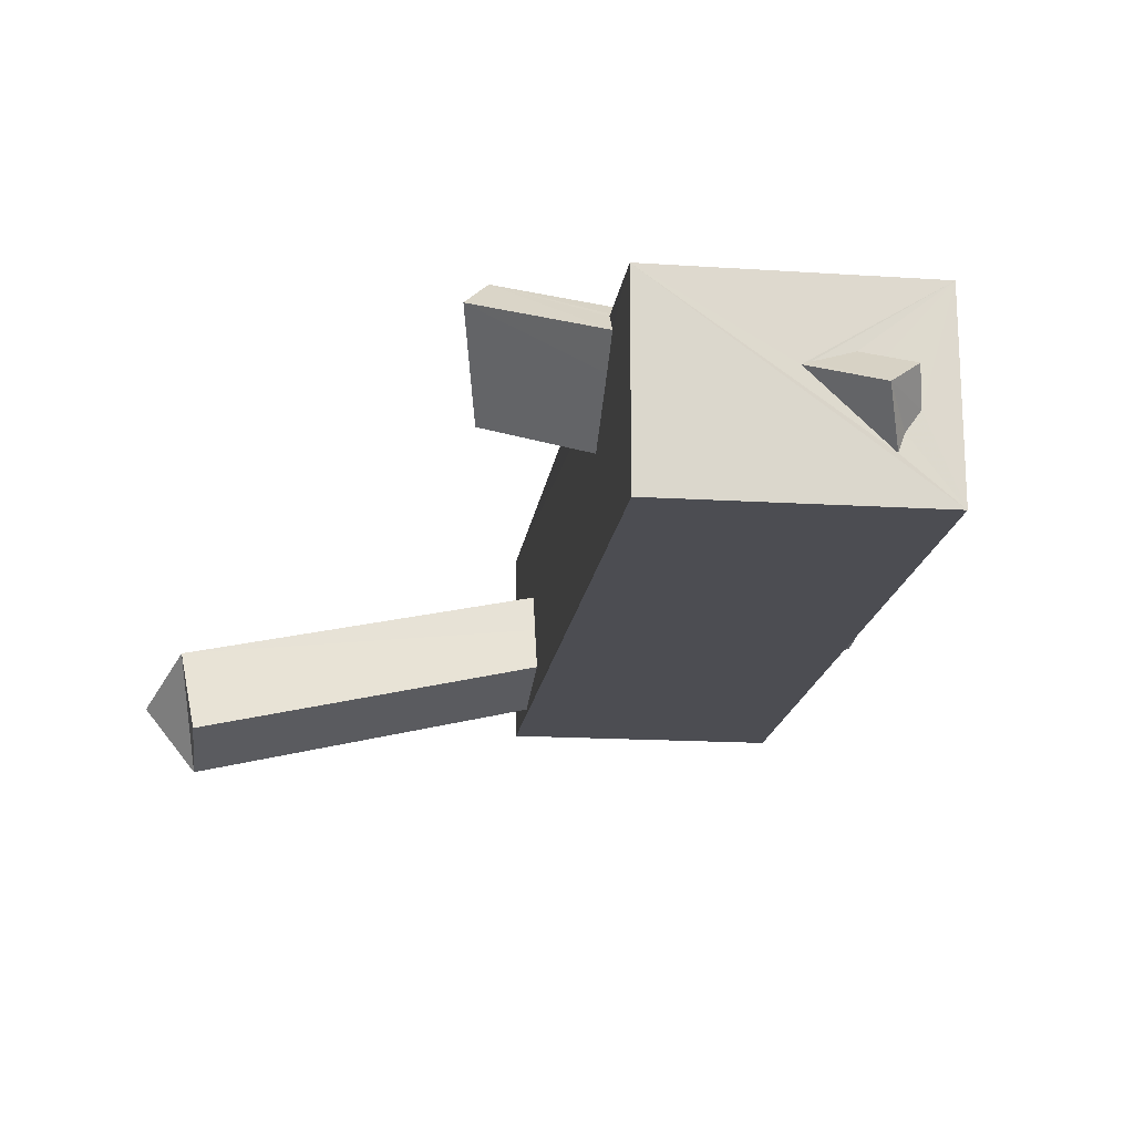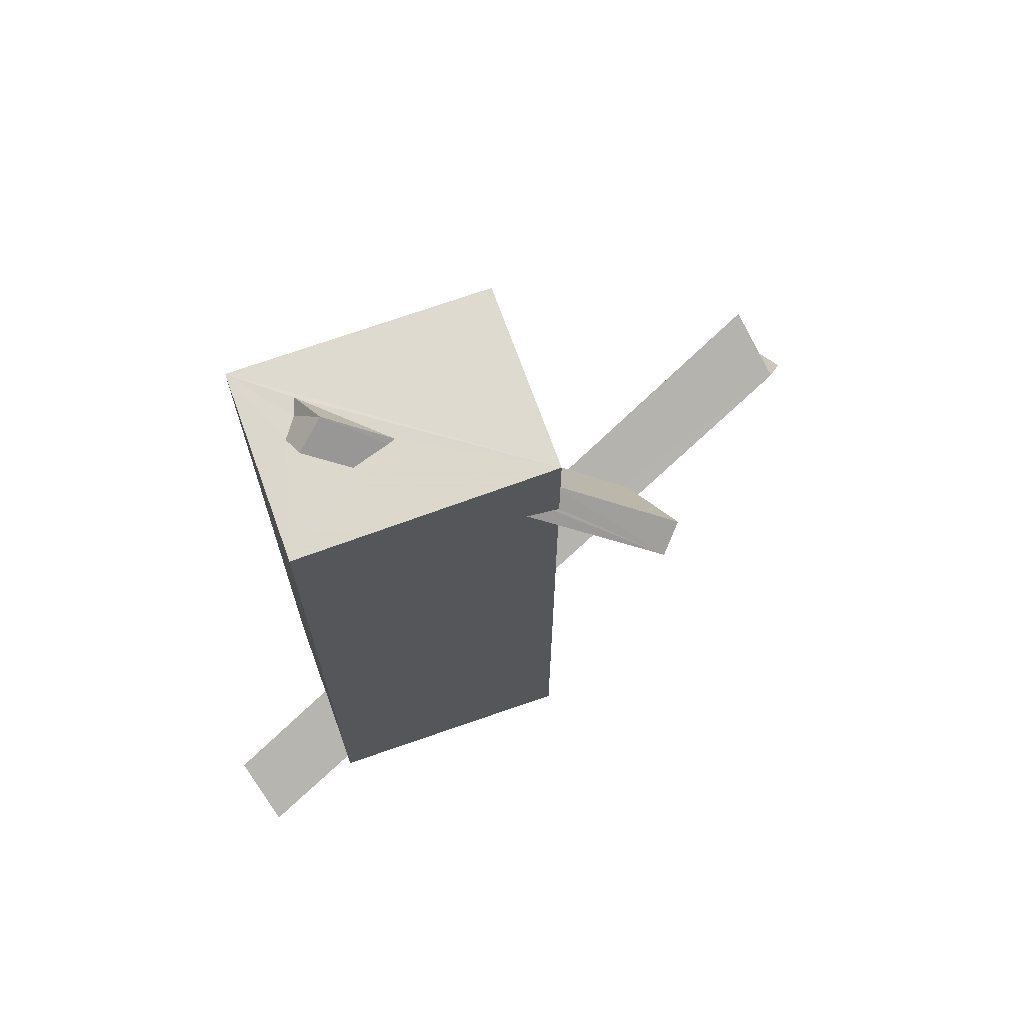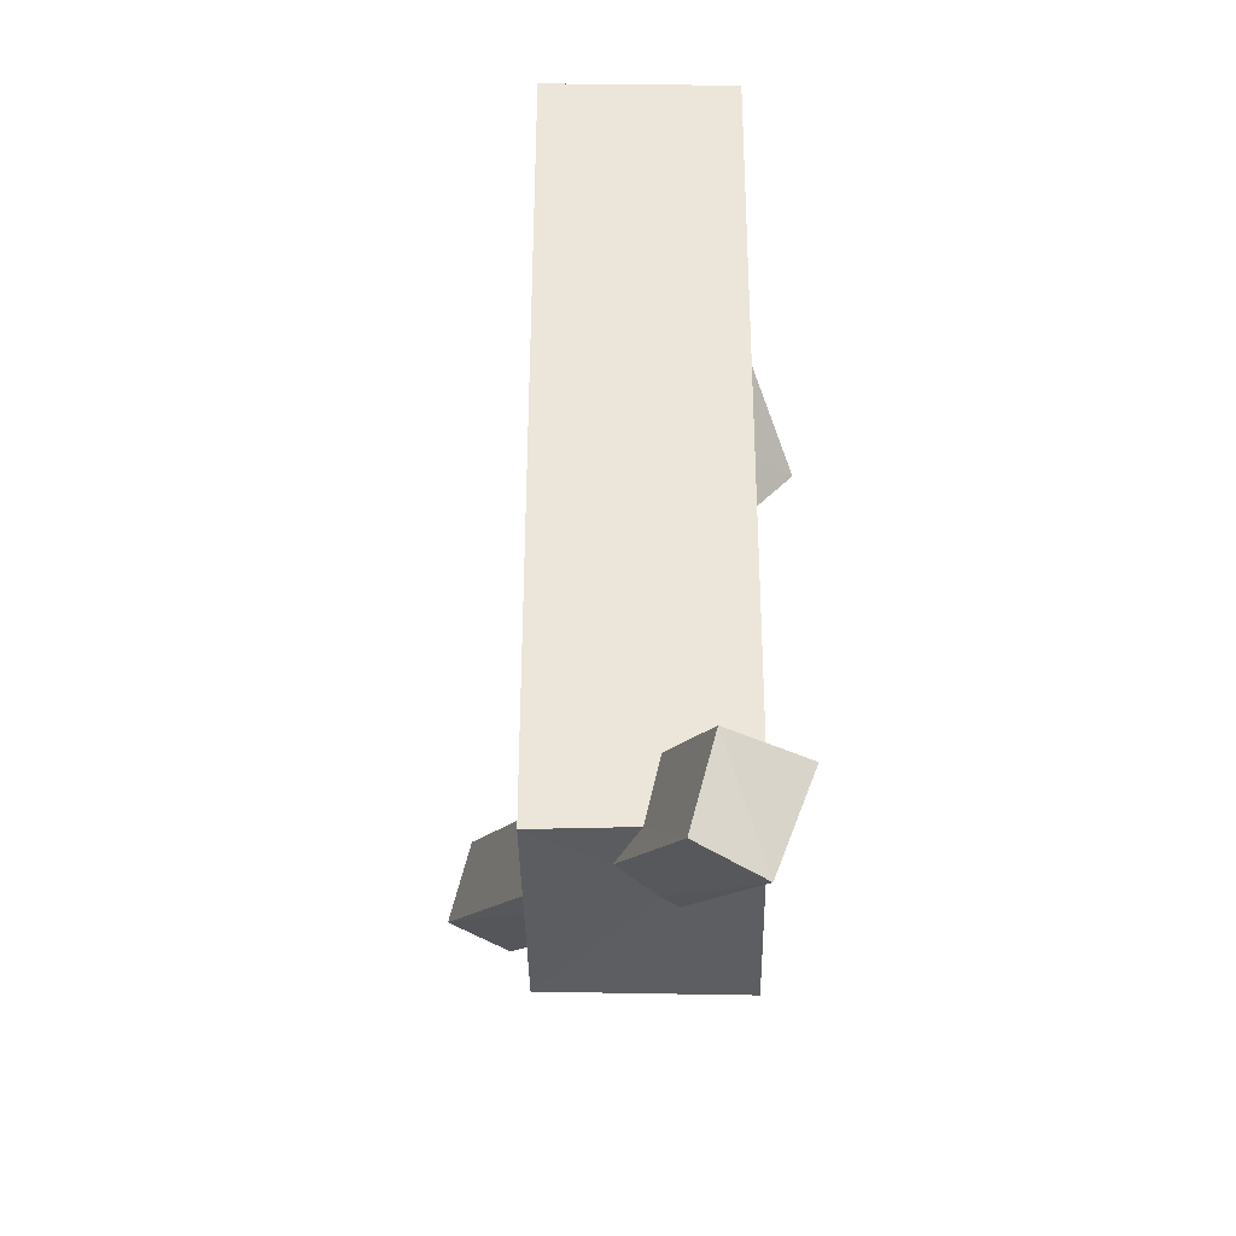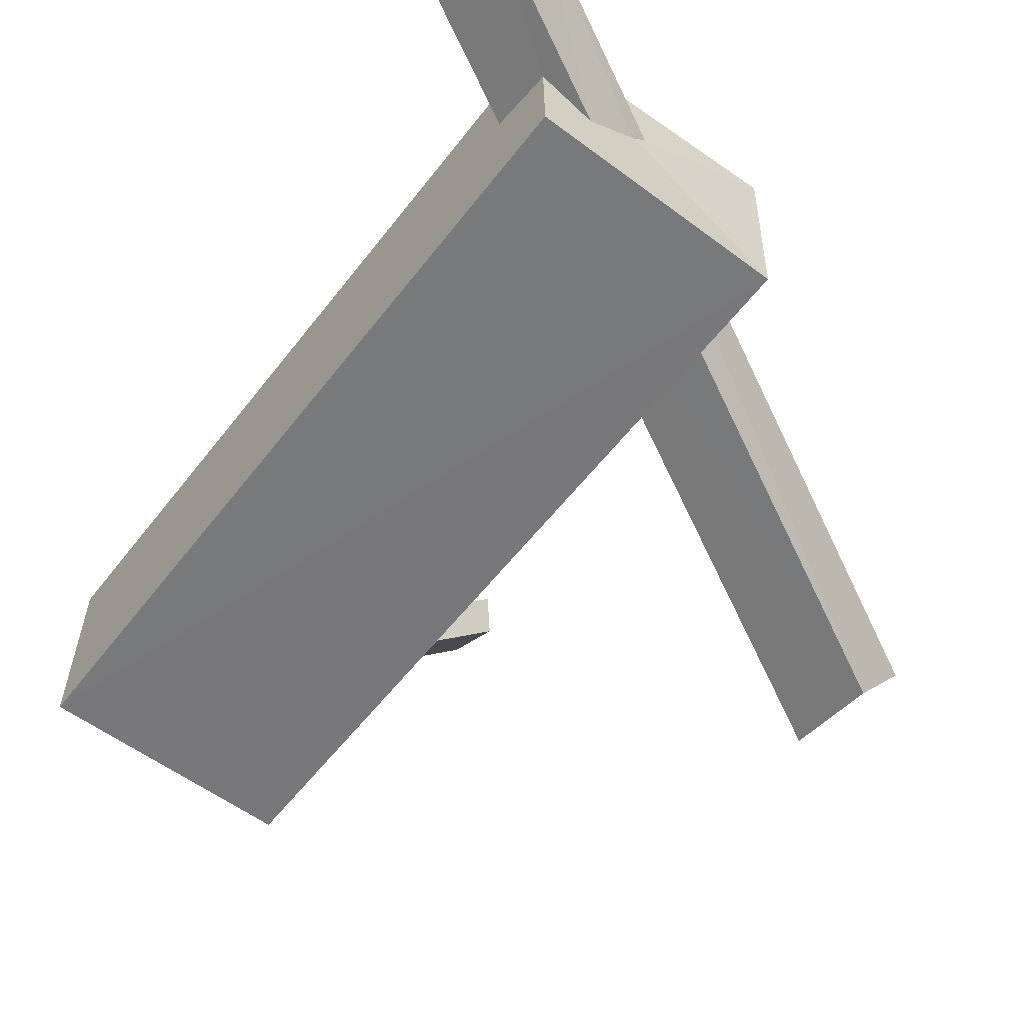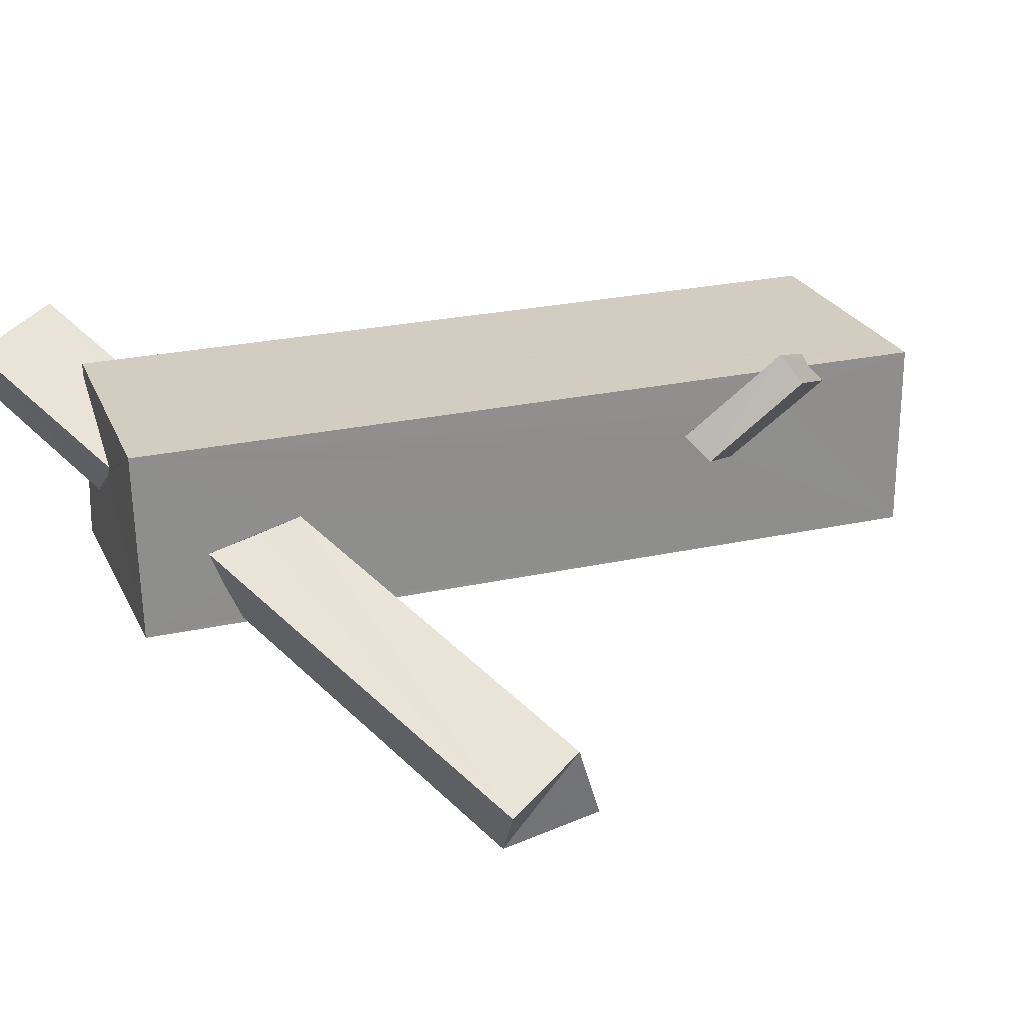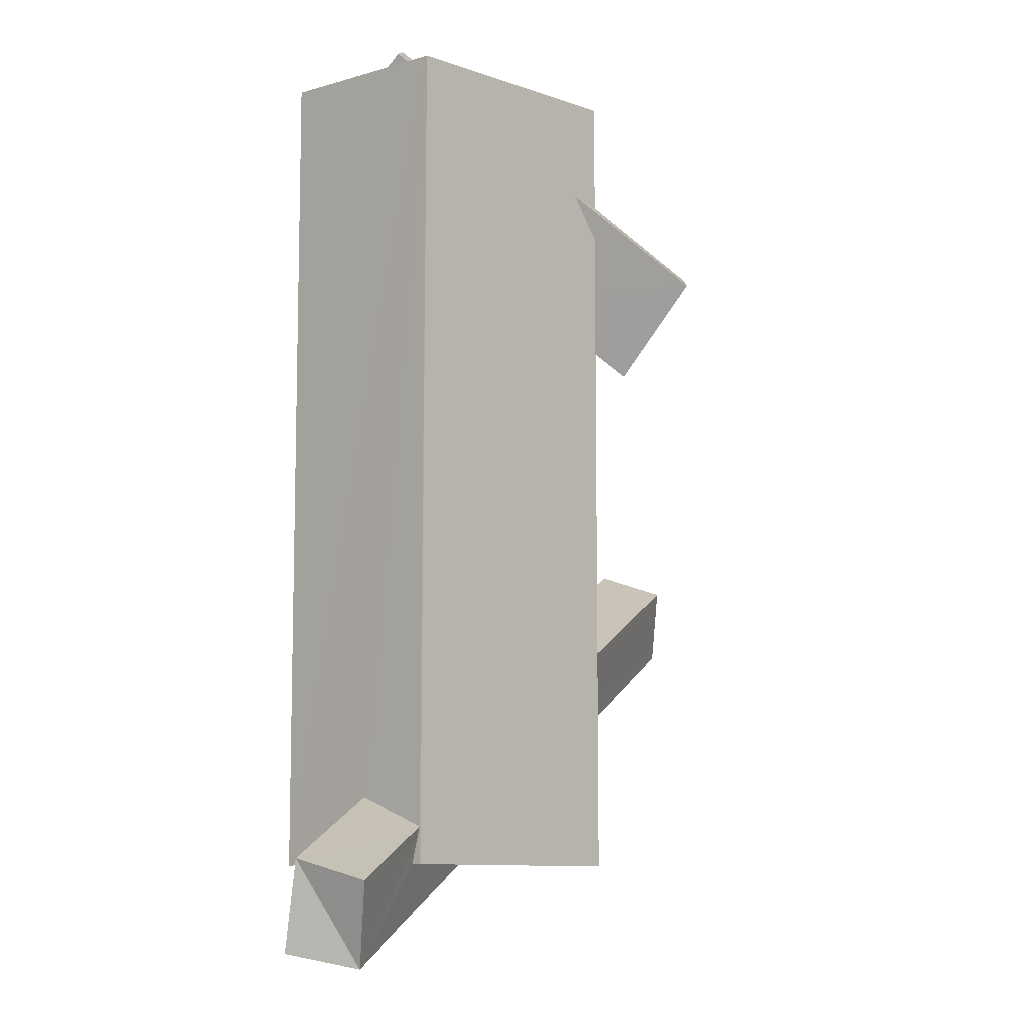
<metadata>
{"format":"obj","ext":"obj","renderer":"f3d","projection":"perspective","resolution":1024,"background":"white","views":[{"elev":-16.3,"azim":172.9,"up":"+Z"},{"elev":70.7,"azim":-19.7,"up":"+Y"},{"elev":-36.2,"azim":-89.2,"up":"+Y"},{"elev":-57.7,"azim":-37.3,"up":"+Z"},{"elev":24.7,"azim":70.2,"up":"+Z"},{"elev":-8.1,"azim":-47.0,"up":"+Y"}]}
</metadata>
<code>
o 379_Cube.1544
v -1.925 -6.012 -1.407
v -1.922 -5.01 0.2124
v -1.899 5.949 1.41
v -1.903 6.026 -1.393
v -1.921 -5.989 -0.004171
v -1.919 -5.433 1.372
v -1.92 -5.08 0.4099
v 1.919 -5.972 -1.411
v -1.424 6.007 -0.2164
v -1.219 6.016 -0.5014
v -1.128 6.028 -0.7499
v 1.91 6.023 1.404
v -0.9028 5.998 0.2698
v -0.043 6.018 0.2653
v -0.6999 5.995 0.462
v -0.1557 6.012 0.3041
v -1.108 -5.983 -0.3553
v -1.654 -5.99 -0.1198
v -3.615 -7.175 0.4537
v -3.742 -5.864 0.7985
v -3.452 -6.148 1.864
v -1.919 -5.958 1.389
v 1.91 6.021 -1.386
v -0.3113 -5.965 0.2129
v -0.3473 -5.967 0.1822
v -3.042 -7.375 1.351
v -1.921 -5.618 1.319
v 1.916 -4.539 -1.33
v 1.924 -6.041 1.401
v -0.1115 -5.972 0.4132
v 1.91 3.874 1.404
v 1.818 4.401 1.403
v 1.91 4.37 1.404
v 1.434 4.505 1.402
v 1.911 4.63 1.126
v 1.91 4.121 0.7659
v 1.915 3.036 0.8195
v 1.916 2.651 0.5401
v 1.913 3.141 0.08468
v 1.915 3.006 0.2191
v -1.92 -5.964 1.228
v 1.916 -3.173 -1.023
v 1.917 -3.816 -1.165
v 1.919 -4.772 -0.7992
v 1.92 -4.99 -0.2379
v -1.347 -5.966 0.9693
v 1.921 -3.624 0.1387
v 1.92 -3.419 -0.4071
v 6.732 -0.8841 -2.575
v 6.72 -2.253 -2.881
v 1.918 -4.274 -0.04535
v 6.93 -1.255 -1.472
v 7.406 -2.359 -1.997
v 3.044 1.862 1.04
v 3.255 3.23 2.206
v 3.309 2.157 0.7112
v 3.585 3.44 1.866
v -1.318 6.429 0.1914
v -0.9177 6.64 -0.1213
f 1 2 3 4
f 6 3 2 7
f 27 41 22 6
f 1 5 2
f 6 22 3
f 8 1 4 23
f 23 39 29 47
f 39 40 38 29
f 23 36 39
f 38 37 29
f 37 31 29
f 23 12 35 36
f 12 33 35
f 42 43 28 23
f 47 48 42 23
f 45 51 47 29
f 28 8 23
f 28 44 8
f 44 45 29 8
f 34 32 12
f 12 3 22 34
f 32 33 12
f 22 29 31 34
f 22 46 30 29
f 24 8 29 30
f 22 41 46
f 1 25 17
f 1 8 24 25
f 5 1 17 18
f 12 23 4 11
f 3 12 14 16
f 15 13 3
f 12 11 14
f 13 9 3
f 16 15 3
f 4 9 10 11
f 9 4 3
f 43 49 50 28
f 42 49 43
f 19 5 18 17
f 20 2 5 19
f 50 45 44 28
f 50 53 45
f 30 26 25 24
f 26 19 17 25
f 53 51 45
f 53 52 47 51
f 27 6 21 26
f 41 26 30 46
f 41 27 26
f 52 42 48 47
f 52 49 42
f 20 21 6 7
f 20 7 2
f 20 19 26 21
f 52 53 50 49
f 13 58 9
f 15 58 13
f 54 55 37 38
f 55 34 31
f 55 31 37
f 56 54 40 39
f 40 54 38
f 11 59 14
f 57 39 36 35
f 57 56 39
f 59 15 16 14
f 59 58 15
f 55 33 32 34
f 55 57 35 33
f 55 54 56 57
f 10 59 11
f 9 58 59 10

</code>
